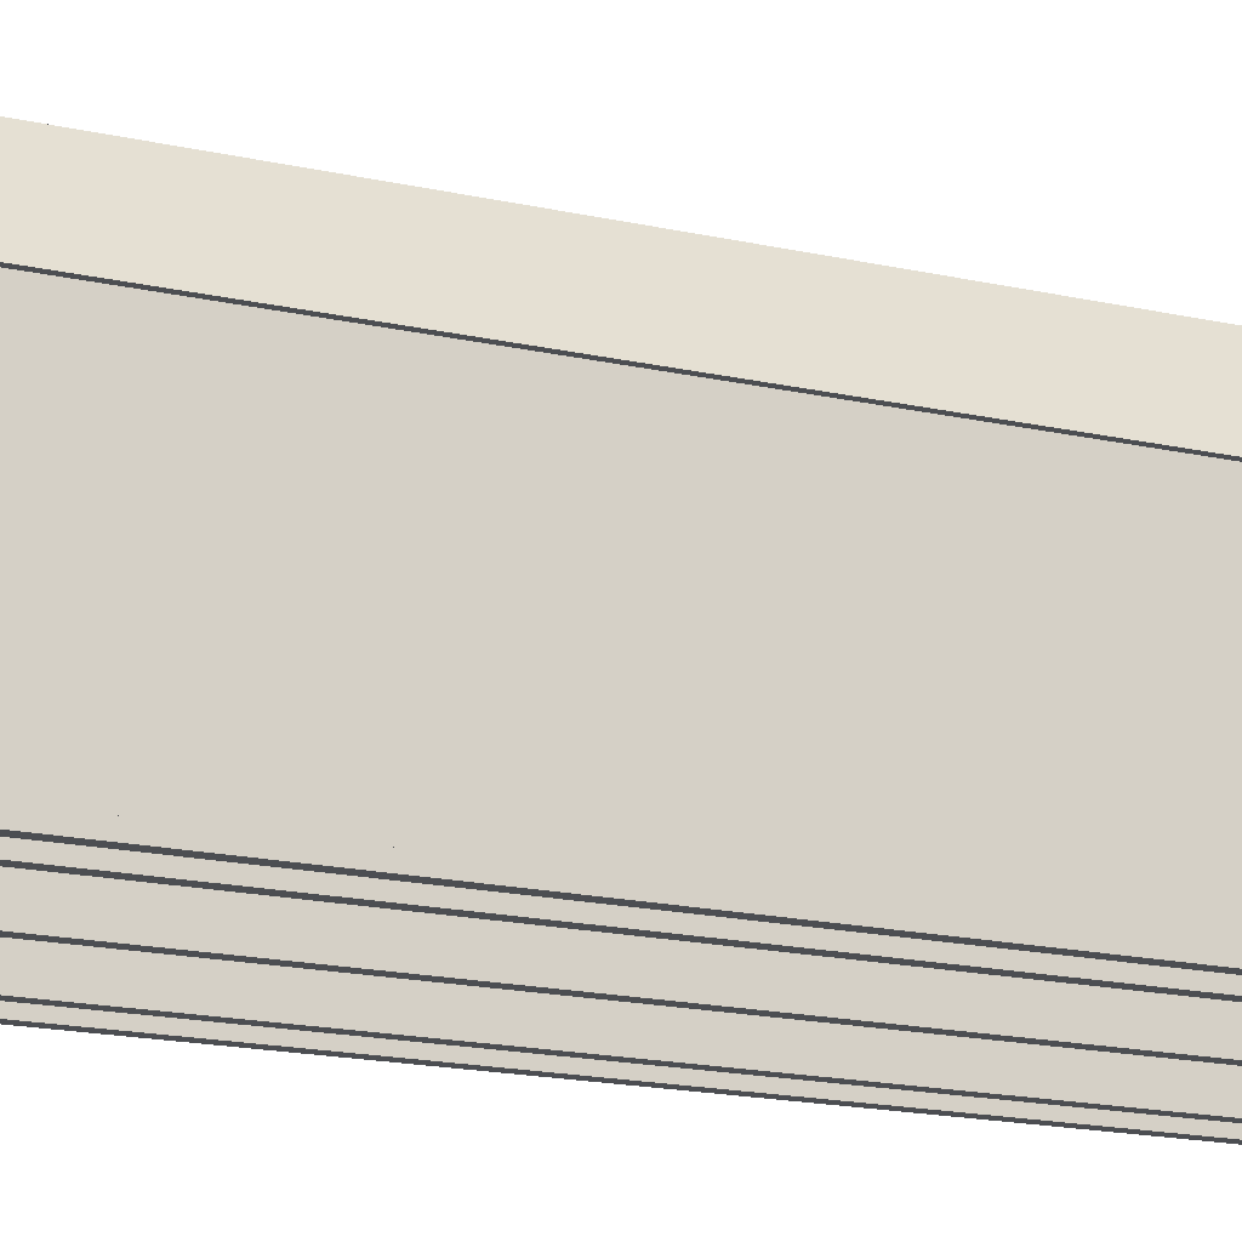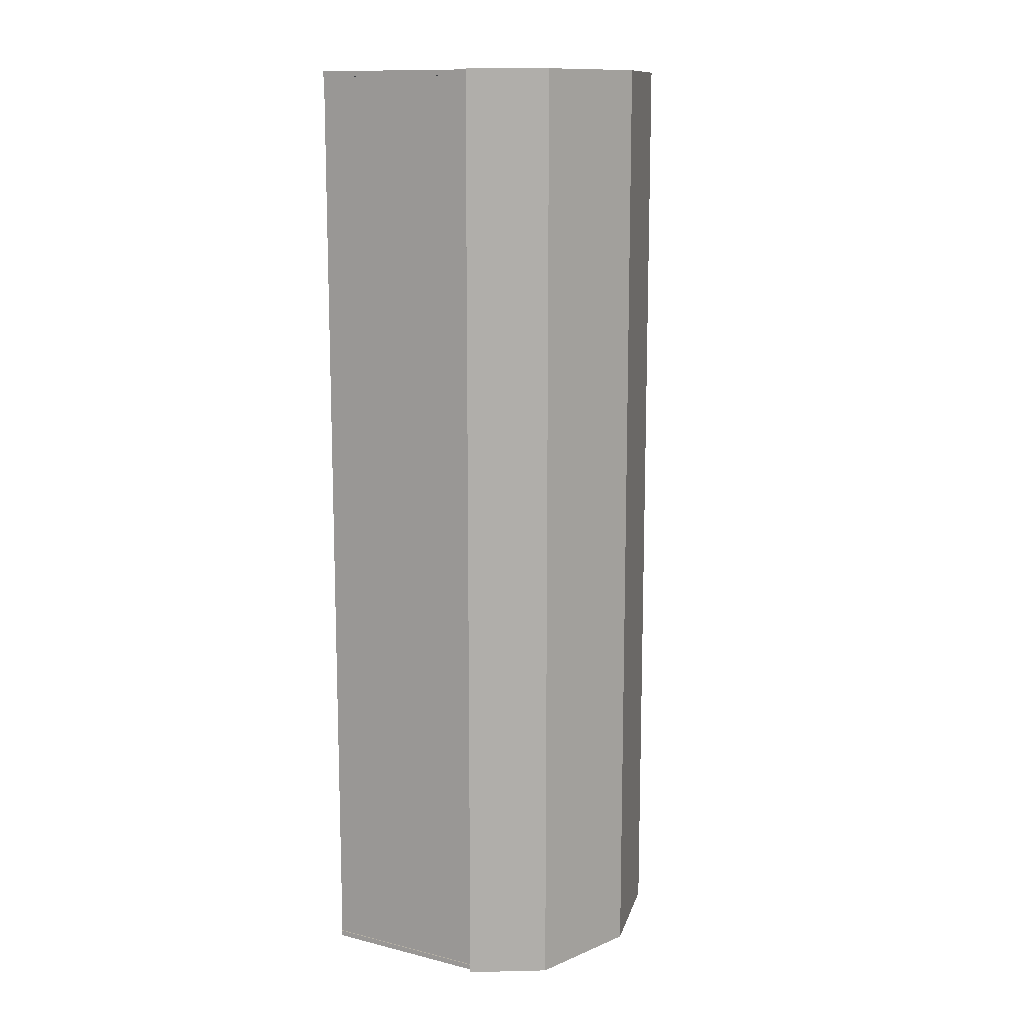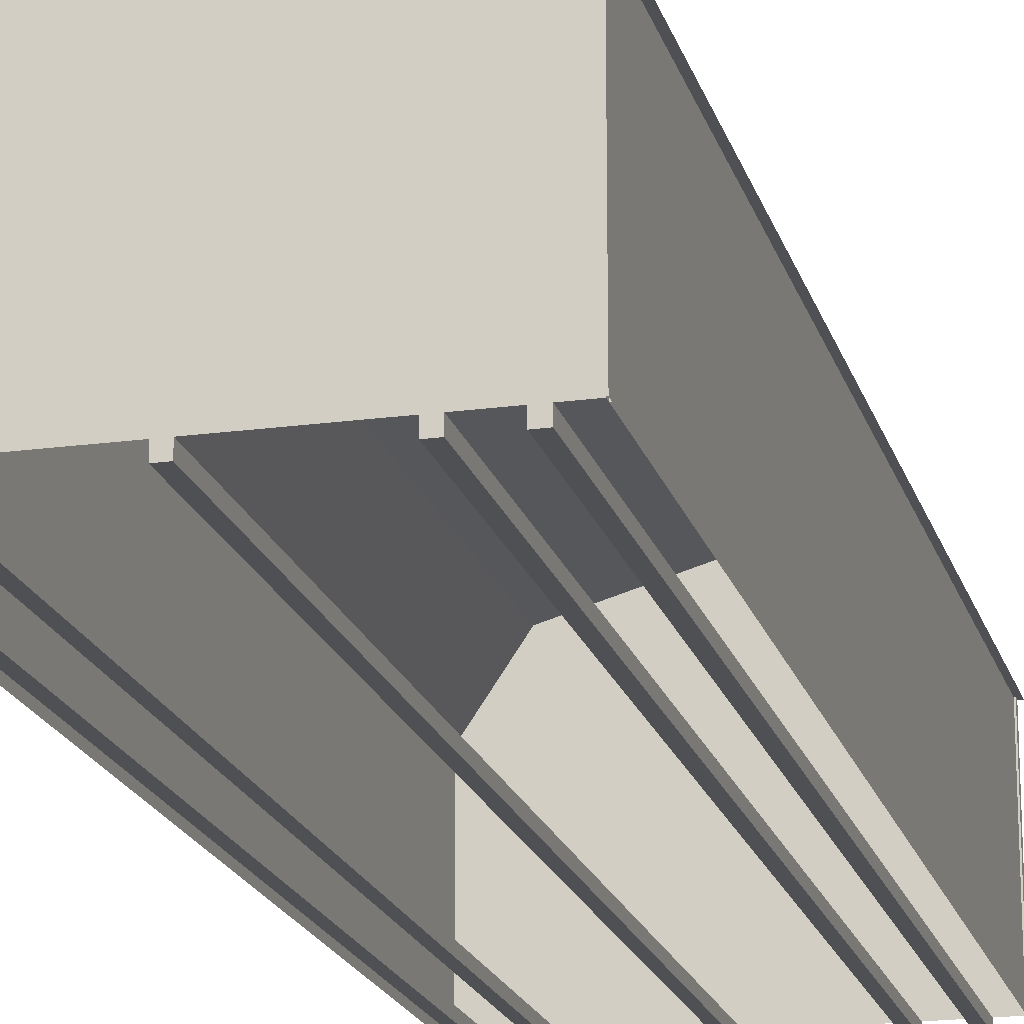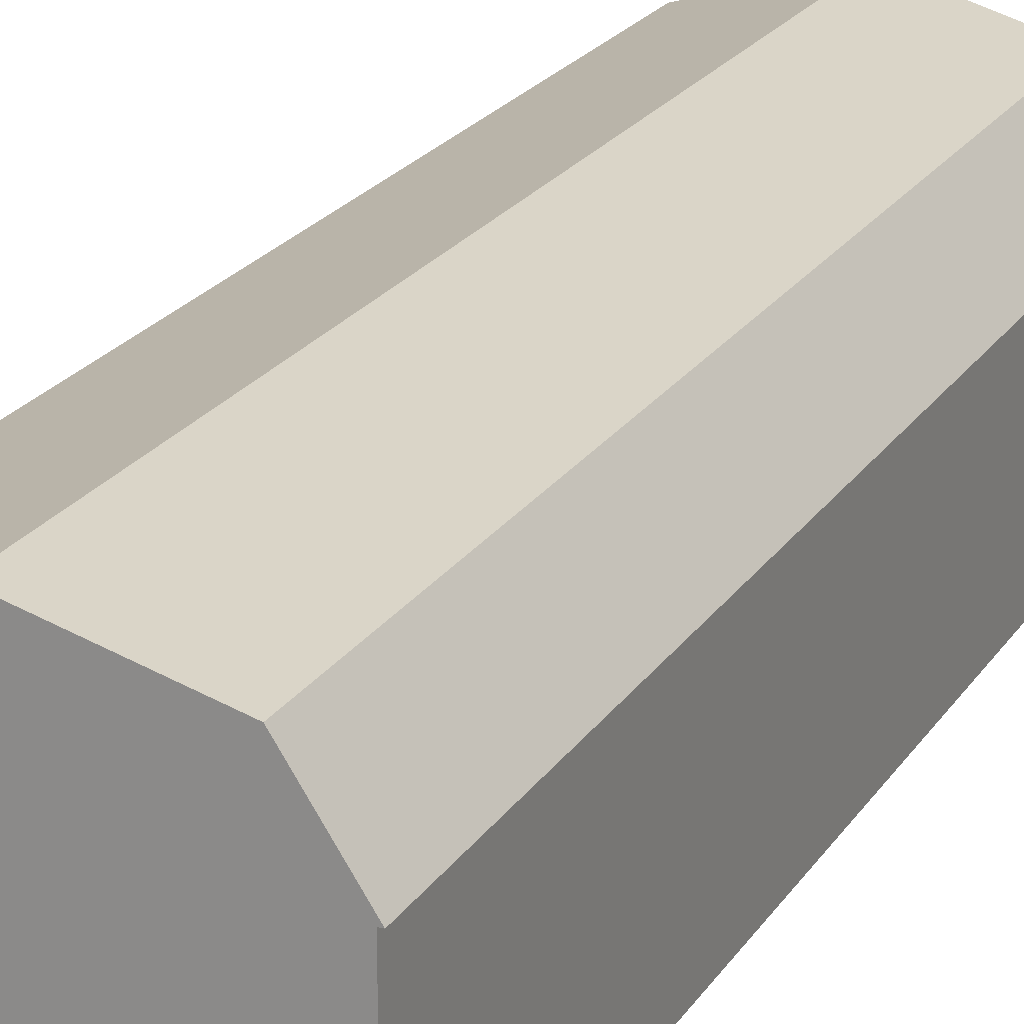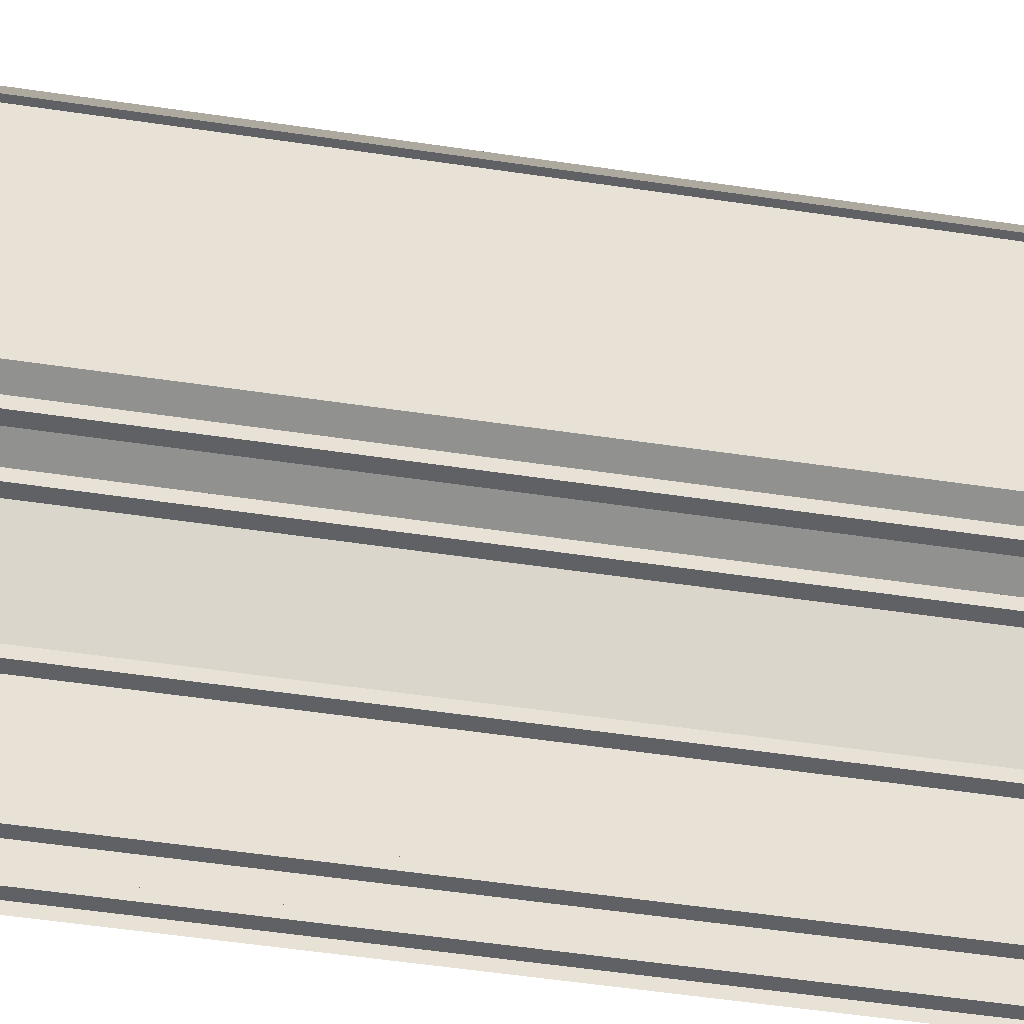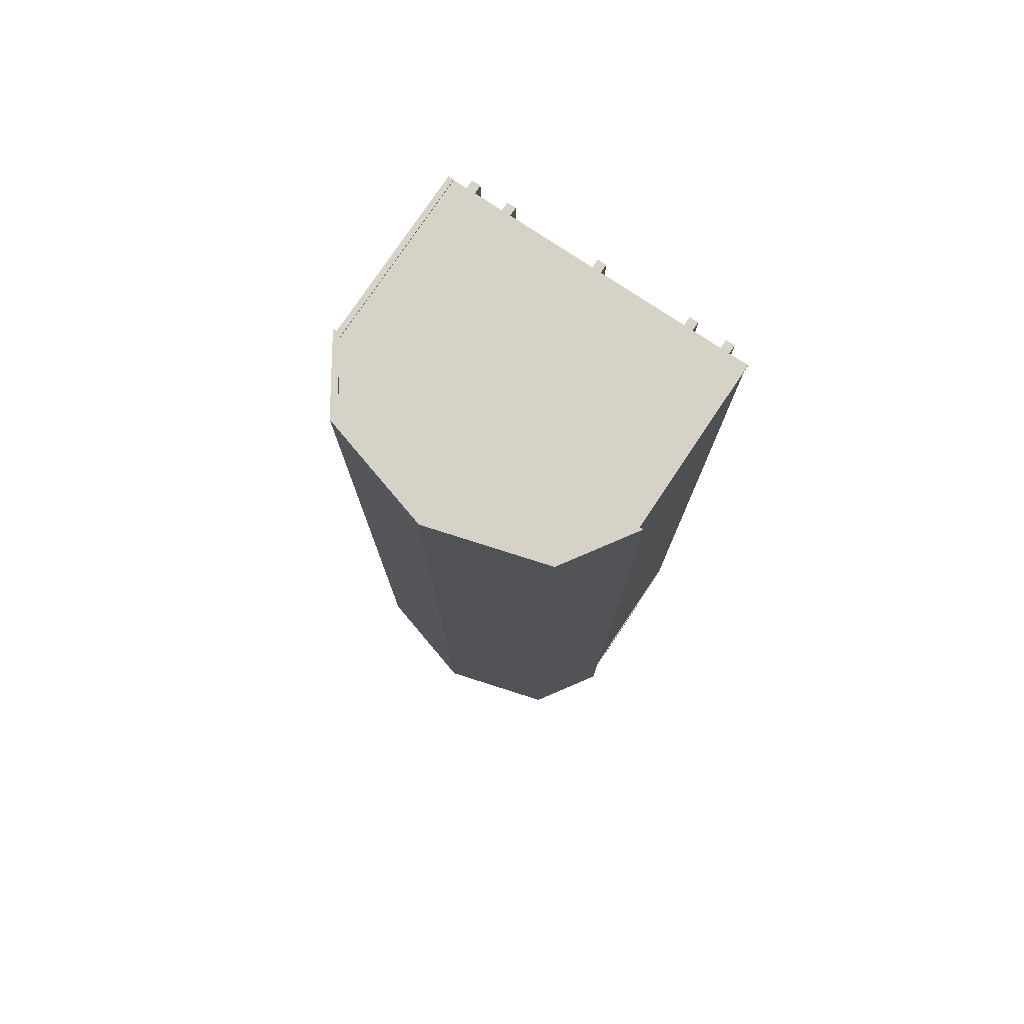
<metadata>
{"format":"obj","ext":"obj","renderer":"f3d","projection":"perspective","resolution":1024,"background":"white","views":[{"elev":-16.5,"azim":-115.5,"up":"+Y"},{"elev":12.4,"azim":119.9,"up":"+Z"},{"elev":-19.1,"azim":14.5,"up":"+Y"},{"elev":20.8,"azim":23.4,"up":"+Y"},{"elev":-49.9,"azim":80.5,"up":"+Y"},{"elev":77.4,"azim":-146.2,"up":"+Z"}]}
</metadata>
<code>
o Dutch Barn_12x36.obj
g default
v 1.77 2.092 5.512
v 1.277 2.817 5.512
v -1.77 2.092 5.512
v -1.277 2.817 5.512
v -1.332 2.882 5.512
v -1.845 2.092 5.512
v 1.77 2.092 -5.512
v 1.277 2.817 -5.512
v -1.77 2.092 -5.512
v -1.277 2.817 -5.512
v -1.332 2.882 -5.512
v -1.845 2.092 -5.512
v 0 3.182 -5.512
v 0 3.182 5.512
v -1.803 0.1016 -5.436
v -1.74 0.1016 -5.499
v -1.803 0.1016 -5.499
v -1.803 2.152 -5.436
v -1.803 2.152 -5.499
v -1.74 2.152 -5.499
v 1.803 0.1016 -5.436
v 1.74 0.1016 -5.499
v 1.803 0.1016 -5.499
v 1.803 2.152 -5.436
v 1.803 2.152 -5.499
v 1.74 2.152 -5.499
v -1.803 0.1016 5.436
v -1.74 0.1016 5.499
v -1.803 0.1016 5.499
v -1.803 2.152 5.436
v -1.803 2.152 5.499
v -1.74 2.152 5.499
v 1.803 0.1016 5.436
v 1.74 0.1016 5.499
v 1.803 0.1016 5.499
v 1.803 2.152 5.436
v 1.803 2.152 5.499
v 1.74 2.152 5.499
v -1.791 0.1016 -5.436
v -1.791 2.152 -5.436
v -1.791 2.152 5.436
v -1.791 0.1016 5.436
v -1.74 2.152 -5.486
v -1.74 0.1016 -5.486
v 1.74 0.1016 -5.486
v 1.74 2.152 -5.486
v 1.791 2.152 -5.436
v 1.791 0.1016 -5.436
v 1.791 0.1016 5.436
v 1.791 2.152 5.436
v -1.74 2.152 5.486
v -1.74 0.1016 5.486
v 1.74 0.1016 5.486
v 1.74 2.152 5.486
v 1.791 0.1016 -5.486
v -1.791 0.1016 -5.486
v -1.791 2.092 -5.486
v 1.791 2.092 -5.486
v 1.791 0.1016 5.486
v -1.791 0.1016 5.486
v 1.791 2.092 5.486
v -1.791 2.092 5.486
v -1.582 0.1016 5.486
v -1.582 0.1016 -5.486
v -1.48 0.1016 -5.486
v -1.48 0.1016 5.486
v -1.582 0 5.486
v -1.48 0 5.486
v -1.48 0 -5.486
v -1.582 0 -5.486
v -1.149 0.1016 5.486
v -1.149 0.1016 -5.486
v -1.048 0.1016 -5.486
v -1.048 0.1016 5.486
v -1.149 0 5.486
v -1.048 0 5.486
v -1.048 0 -5.486
v -1.149 0 -5.486
v 1.582 0.1016 5.486
v 1.582 0.1016 -5.486
v 1.48 0.1016 -5.486
v 1.48 0.1016 5.486
v 1.582 0 5.486
v 1.48 0 5.486
v 1.48 0 -5.486
v 1.582 0 -5.486
v 1.149 0.1016 5.486
v 1.149 0.1016 -5.486
v 1.048 0.1016 -5.486
v 1.048 0.1016 5.486
v 1.149 0 5.486
v 1.048 0 5.486
v 1.048 0 -5.486
v 1.149 0 -5.486
v -0.0508 0.1016 5.486
v -0.0508 0.1016 -5.486
v 0.0508 0.1016 -5.486
v 0.0508 0.1016 5.486
v -0.0508 0 5.486
v 0.0508 0 5.486
v 0.0508 0 -5.486
v -0.0508 0 -5.486
v 1.77 2.092 5.512
v 1.277 2.817 5.512
v 1.332 2.882 5.512
v 1.845 2.092 5.512
v -1.77 2.092 5.512
v -1.277 2.817 5.512
v -1.332 2.882 5.512
v -1.845 2.092 5.512
v 0 3.267 5.512
v 0 3.182 5.512
v 1.791 0.1016 5.486
v -1.791 0.1016 5.486
v 1.791 2.092 5.486
v -1.791 2.092 5.486
v 0 0.1016 5.486
v 0 3.182 5.486
v -1.277 0.1016 5.486
v -1.277 2.817 5.486
v 1.277 0.1016 5.486
v 1.277 2.817 5.486
v 1.77 2.092 -5.512
v 1.845 2.092 -5.512
v 1.332 2.882 -5.512
v 1.277 2.817 -5.512
v -1.77 2.092 -5.512
v -1.277 2.817 -5.512
v -1.332 2.882 -5.512
v -1.845 2.092 -5.512
v 0 3.182 -5.512
v 0 3.267 -5.512
v 1.791 0.1016 -5.486
v -1.791 0.1016 -5.486
v -1.791 2.092 -5.486
v 1.791 2.092 -5.486
v 0 0.1016 -5.486
v 0 3.182 -5.486
v 1.277 0.1016 -5.486
v 1.277 2.817 -5.486
v -1.277 0.1016 -5.486
v -1.277 2.817 -5.486
v -1.582 0.1016 5.486
v -1.48 0.1016 5.486
v -1.582 0 5.486
v -1.48 0 5.486
v -1.149 0.1016 5.486
v -1.048 0.1016 5.486
v -1.149 0 5.486
v -1.048 0 5.486
v 1.582 0.1016 5.486
v 1.48 0.1016 5.486
v 1.582 0 5.486
v 1.48 0 5.486
v 1.149 0.1016 5.486
v 1.048 0.1016 5.486
v 1.149 0 5.486
v 1.048 0 5.486
v -0.0508 0.1016 5.486
v 0.0508 0.1016 5.486
v -0.0508 0 5.486
v 0.0508 0 5.486
v -1.582 0.1016 -5.486
v -1.48 0.1016 -5.486
v -1.48 0 -5.486
v -1.582 0 -5.486
v -1.149 0.1016 -5.486
v -1.048 0.1016 -5.486
v -1.048 0 -5.486
v -1.149 0 -5.486
v 1.582 0.1016 -5.486
v 1.48 0.1016 -5.486
v 1.48 0 -5.486
v 1.582 0 -5.486
v 1.149 0.1016 -5.486
v 1.048 0.1016 -5.486
v 1.048 0 -5.486
v 1.149 0 -5.486
v -0.0508 0.1016 -5.486
v 0.0508 0.1016 -5.486
v 0.0508 0 -5.486
v -0.0508 0 -5.486
v 1.332 2.882 5.512
v 1.332 2.882 -5.512
v 0 3.267 -5.512
v 1.845 2.092 -5.512
v 0 3.267 5.512
v 1.845 2.092 5.512
g Shed
f 62 56 60
f 62 57 56
f 55 58 59
f 58 61 59
g Sides
f 111 109 108
f 112 111 108
f 109 110 107
f 108 109 107
f 111 112 104
f 105 111 104
f 105 104 103
f 106 105 103
g Shed
f 113 115 121
f 115 122 121
f 121 122 117
f 122 118 117
f 120 119 117
f 118 120 117
f 116 114 119
f 120 116 119
g Sides
f 132 131 128
f 129 132 128
f 129 128 127
f 130 129 127
f 132 125 126
f 131 132 126
f 125 124 123
f 126 125 123
g Shed
f 136 133 139
f 140 136 139
f 134 135 141
f 135 142 141
f 141 142 137
f 142 138 137
f 140 139 137
f 138 140 137
g Trim
f 38 54 53
f 38 53 34
f 35 38 34
f 37 38 35
f 33 37 35
f 36 37 33
f 36 33 49
f 50 36 49
f 21 24 48
f 24 47 48
f 23 25 21
f 25 24 21
f 26 23 22
f 26 25 23
f 46 22 45
f 46 26 22
f 20 43 44
f 16 20 44
f 17 20 16
f 19 20 17
f 19 17 15
f 18 19 15
f 18 15 39
f 40 18 39
f 27 30 42
f 30 41 42
f 31 27 29
f 31 30 27
f 32 29 28
f 32 31 29
f 52 51 28
f 51 32 28
g Floor
f 144 143 145
f 144 145 146
f 148 147 149
f 148 149 150
f 153 151 154
f 151 152 154
f 157 155 158
f 155 156 158
f 160 159 161
f 160 161 162
f 163 164 165
f 166 163 165
f 167 168 169
f 170 167 169
f 172 174 173
f 172 171 174
f 176 178 177
f 176 175 178
f 179 180 181
f 179 181 182
f 63 64 70
f 63 70 67
f 64 63 66
f 65 64 66
f 65 66 68
f 69 65 68
f 67 70 68
f 70 69 68
f 71 72 78
f 71 78 75
f 72 71 74
f 73 72 74
f 73 74 76
f 77 73 76
f 75 78 76
f 78 77 76
f 95 96 102
f 95 102 99
f 96 95 98
f 97 96 98
f 97 98 100
f 101 97 100
f 102 100 99
f 102 101 100
f 90 93 92
f 90 89 93
f 87 89 90
f 88 89 87
f 94 88 91
f 88 87 91
f 93 94 91
f 93 91 92
f 82 85 84
f 82 81 85
f 79 81 82
f 80 81 79
f 86 80 83
f 80 79 83
f 85 86 83
f 85 83 84
g Roof
f 5 11 6
f 11 12 6
f 187 185 5
f 185 11 5
g Sides
f 7 188 1
f 7 186 188
g Shed
f 2 8 1
f 8 7 1
f 14 13 2
f 13 8 2
f 10 14 4
f 13 14 10
f 9 4 3
f 10 4 9
g Sides
f 6 12 3
f 12 9 3
g Roof
f 184 187 183
f 185 187 184
f 186 183 188
f 184 183 186

</code>
